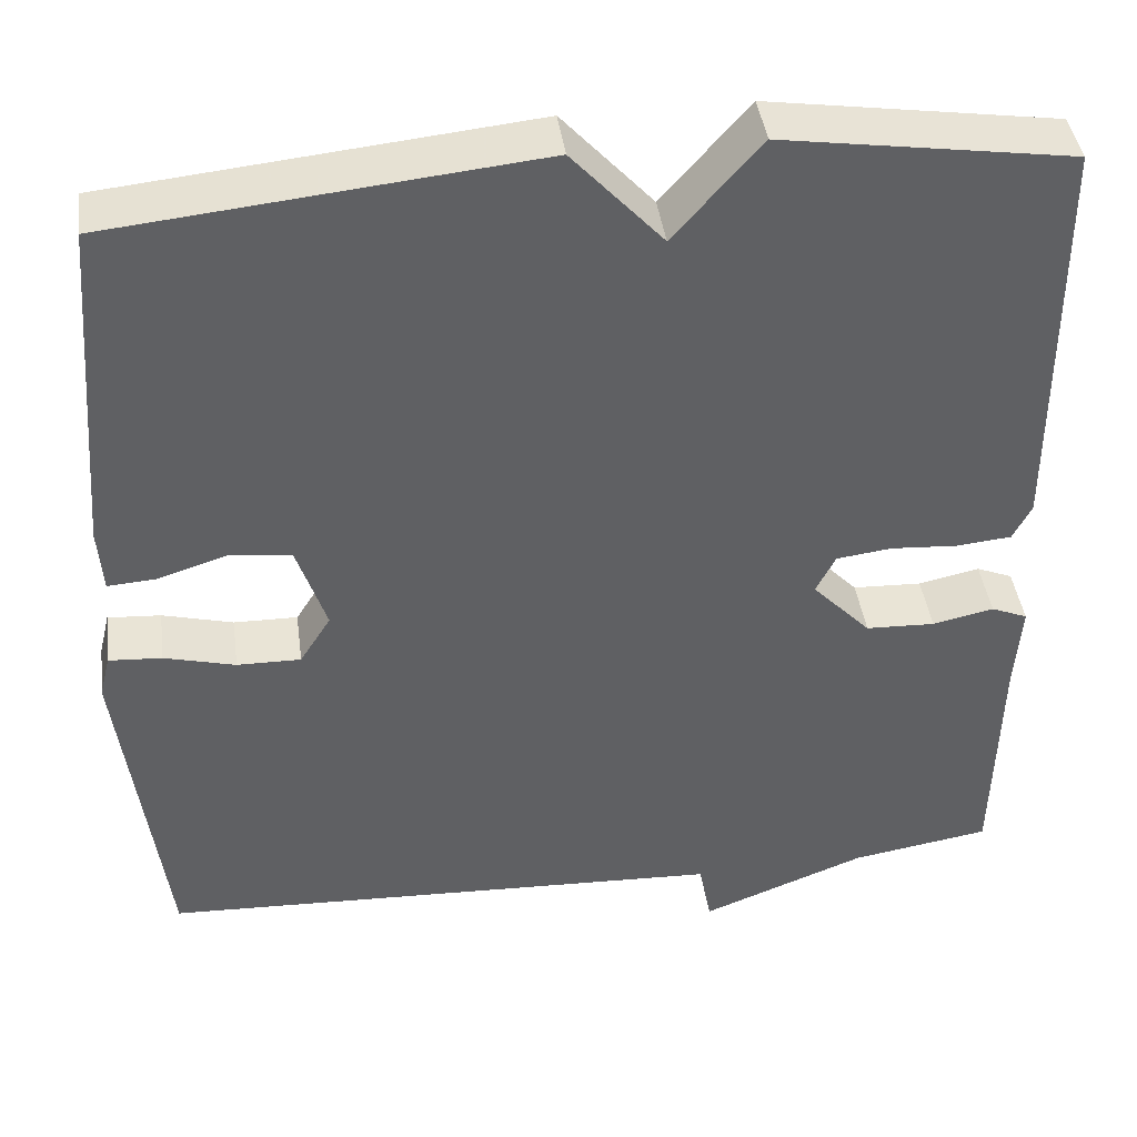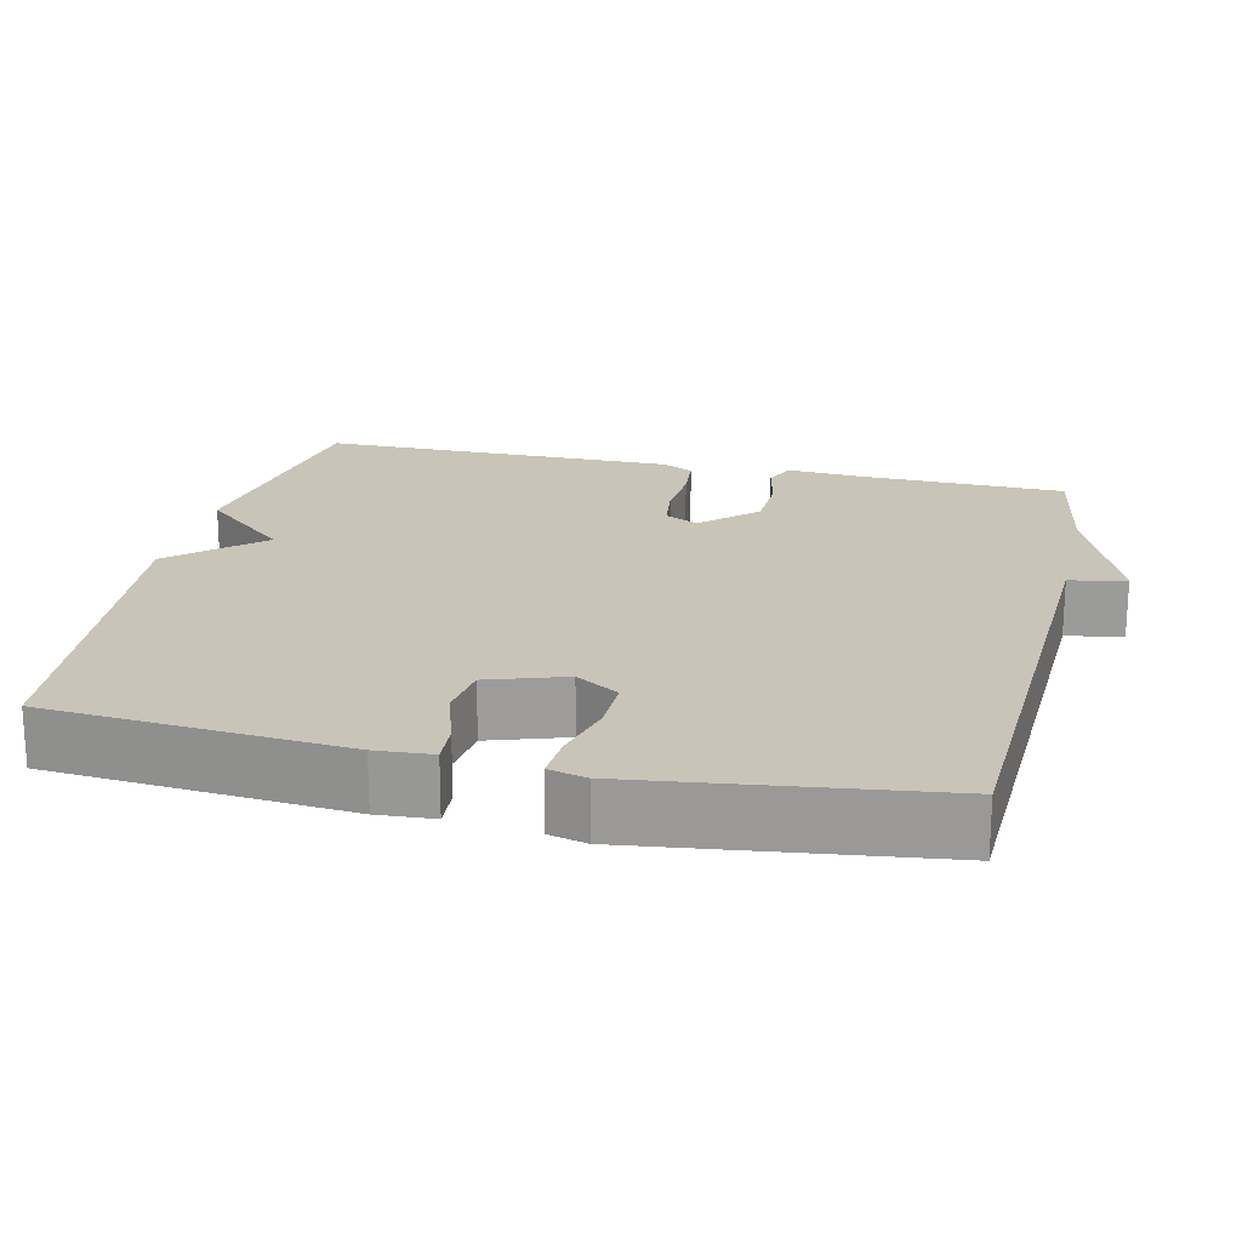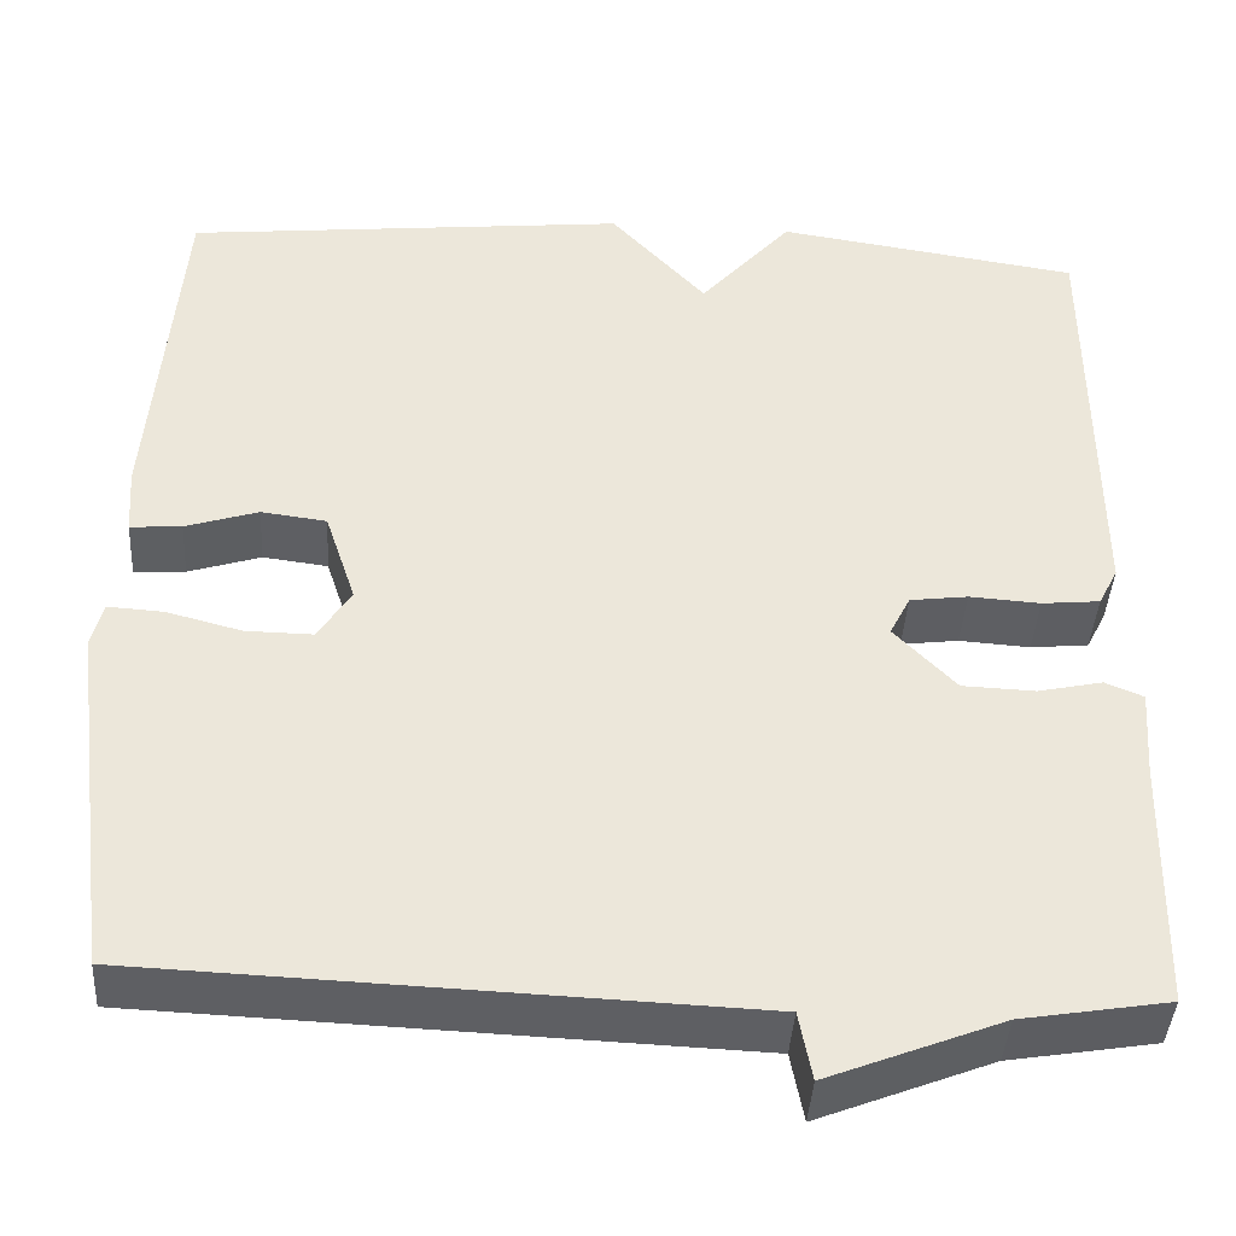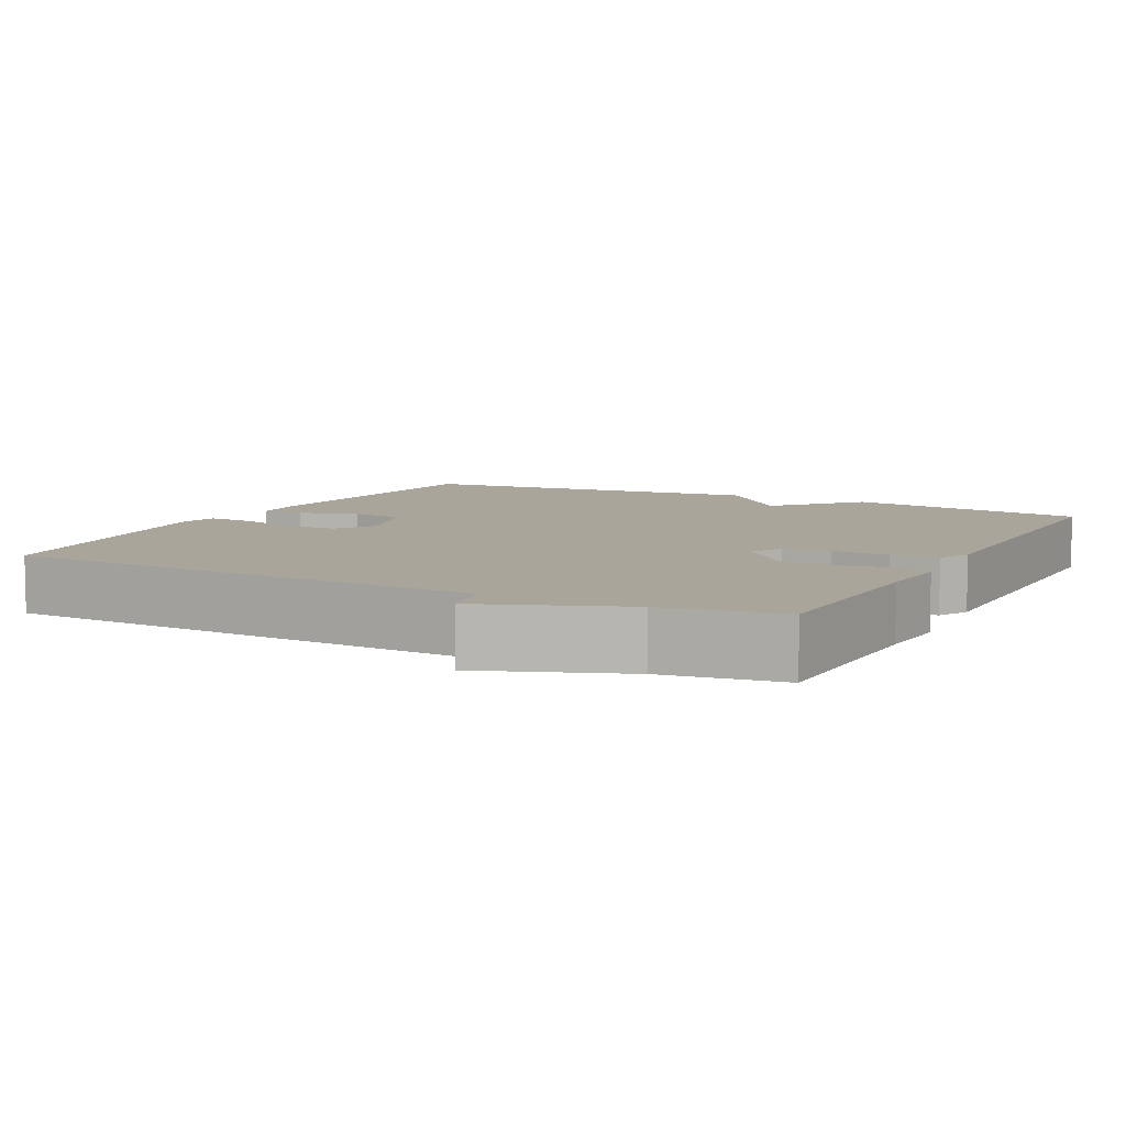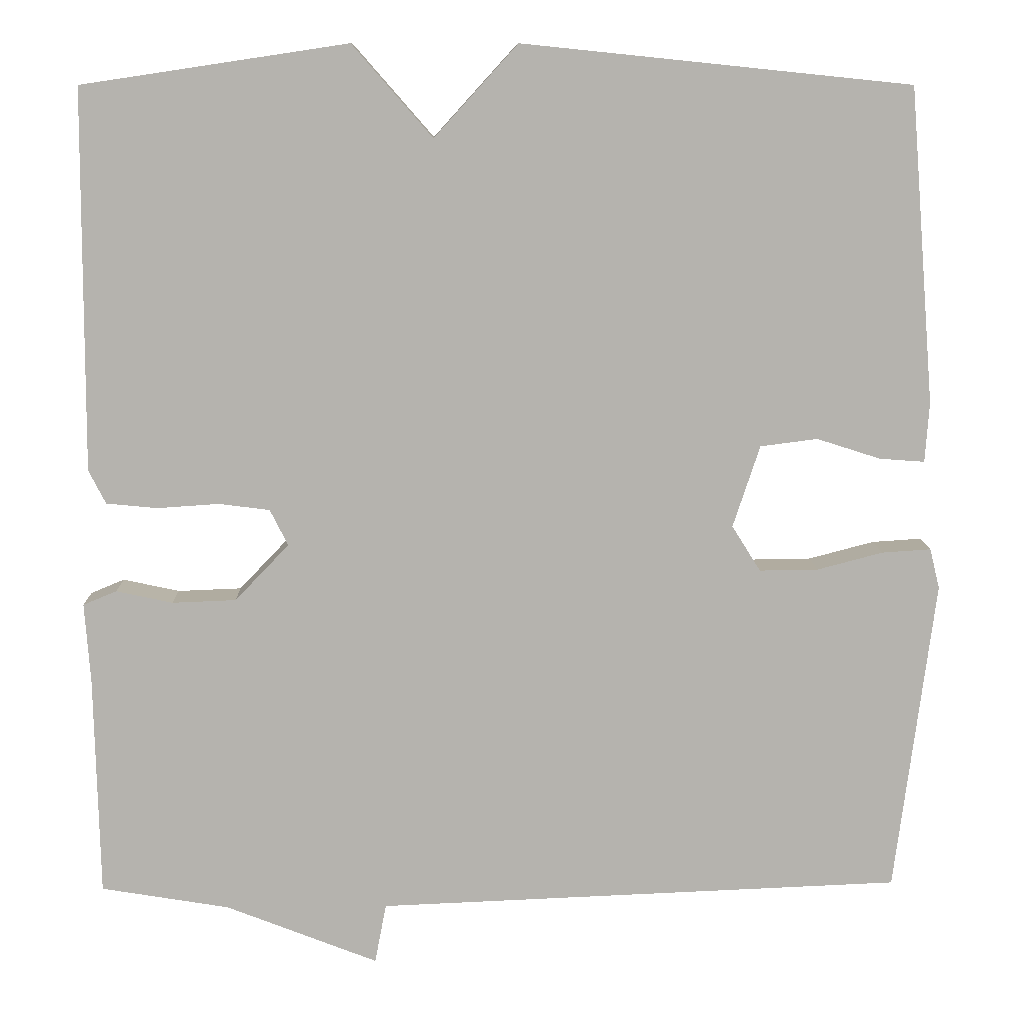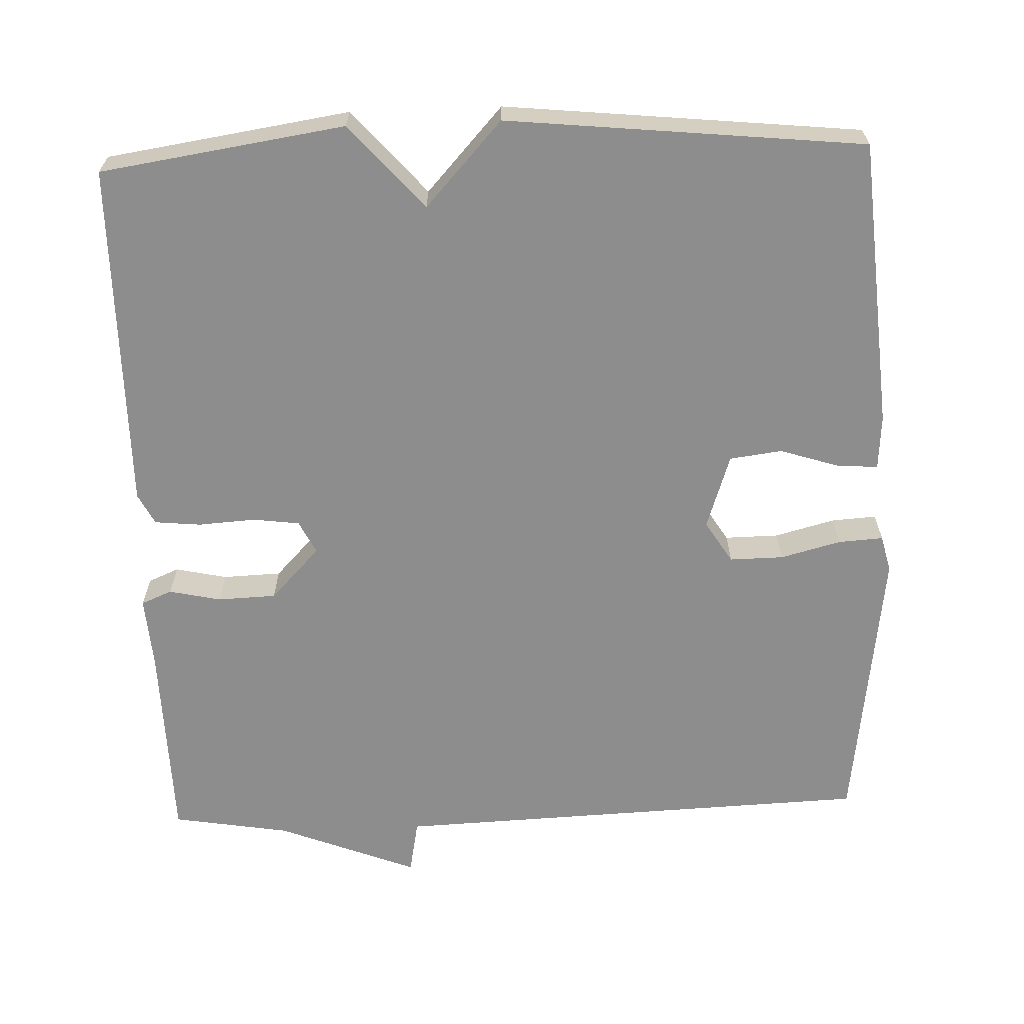
<metadata>
{"format":"obj","ext":"obj","renderer":"f3d","projection":"perspective","resolution":1024,"background":"white","views":[{"elev":42.1,"azim":172.3,"up":"+Z"},{"elev":20.1,"azim":103.0,"up":"+Y"},{"elev":-41.2,"azim":176.5,"up":"+Z"},{"elev":7.5,"azim":-152.3,"up":"+Y"},{"elev":10.2,"azim":-1.4,"up":"+Z"},{"elev":-64.6,"azim":2.1,"up":"+Y"}]}
</metadata>
<code>
v -0.5 0.07 -0.5
v -0.506 0.07 -0.23
v -0.513 0.07 -0.133
v -0.472 0.07 -0.116
v -0.403 0.07 -0.131
v -0.325 0.07 -0.128
v -0.259 0.07 -0.059
v -0.281 0.07 -0.015
v -0.343 0.07 -0.007
v -0.419 0.07 -0.012
v -0.481 0.07 -0.006
v -0.502 0.07 0.035
v -0.5 0.07 0.5
v -0.175 0.07 0.549
v -0.077 0.07 0.437
v 0.025 0.07 0.549
v 0.5 0.07 0.5
v 0.531 0.07 0.115
v 0.526 0.07 0.042
v 0.471 0.07 0.046
v 0.393 0.07 0.071
v 0.323 0.07 0.062
v 0.29 0.07 -0.038
v 0.325 0.07 -0.094
v 0.397 0.07 -0.093
v 0.477 0.07 -0.072
v 0.537 0.07 -0.068
v 0.549 0.07 -0.117
v 0.5 0.07 -0.5
v -0.143 0.07 -0.526
v -0.157 0.07 -0.599
v -0.343 0.07 -0.526
v -0.5 0 -0.5
v -0.506 0 -0.23
v -0.513 0 -0.133
v -0.472 0 -0.116
v -0.403 0 -0.131
v -0.325 0 -0.128
v -0.259 0 -0.059
v -0.281 0 -0.015
v -0.343 0 -0.007
v -0.419 0 -0.012
v -0.481 0 -0.006
v -0.502 0 0.035
v -0.5 0 0.5
v -0.175 0 0.549
v -0.077 0 0.437
v 0.025 0 0.549
v 0.5 0 0.5
v 0.531 0 0.115
v 0.526 0 0.042
v 0.471 0 0.046
v 0.393 0 0.071
v 0.323 0 0.062
v 0.29 0 -0.038
v 0.325 0 -0.094
v 0.397 0 -0.093
v 0.477 0 -0.072
v 0.537 0 -0.068
v 0.549 0 -0.117
v 0.5 0 -0.5
v -0.143 0 -0.526
v -0.157 0 -0.599
v -0.343 0 -0.526
f 30 31 32
f 30 32 1
f 29 30 1
f 28 29 1
f 27 28 1
f 26 27 1
f 25 26 1
f 24 25 1 2
f 23 24 2
f 22 23 2
f 19 20 21
f 18 19 21
f 17 18 21
f 16 17 21
f 15 16 21
f 15 21 22
f 13 14 15
f 12 13 15
f 11 12 15
f 10 11 15
f 9 10 15
f 8 9 15 22
f 7 8 22
f 6 7 22
f 2 3 4 5
f 2 5 6
f 2 6 22
f 64 63 62
f 33 64 62
f 33 62 61
f 33 61 60
f 33 60 59
f 33 59 58
f 33 58 57
f 34 33 57 56
f 34 56 55
f 34 55 54
f 53 52 51
f 53 51 50
f 53 50 49
f 53 49 48
f 53 48 47
f 54 53 47
f 47 46 45
f 47 45 44
f 47 44 43
f 47 43 42
f 47 42 41
f 54 47 41 40
f 54 40 39
f 54 39 38
f 37 36 35 34
f 38 37 34
f 54 38 34
f 1 33 34 2
f 2 34 35 3
f 3 35 36 4
f 4 36 37 5
f 5 37 38 6
f 6 38 39 7
f 7 39 40 8
f 8 40 41 9
f 9 41 42 10
f 10 42 43 11
f 11 43 44 12
f 12 44 45 13
f 13 45 46 14
f 14 46 47 15
f 15 47 48 16
f 16 48 49 17
f 17 49 50 18
f 18 50 51 19
f 19 51 52 20
f 20 52 53 21
f 21 53 54 22
f 22 54 55 23
f 23 55 56 24
f 24 56 57 25
f 25 57 58 26
f 26 58 59 27
f 27 59 60 28
f 28 60 61 29
f 29 61 62 30
f 30 62 63 31
f 31 63 64 32
f 32 64 33 1

</code>
